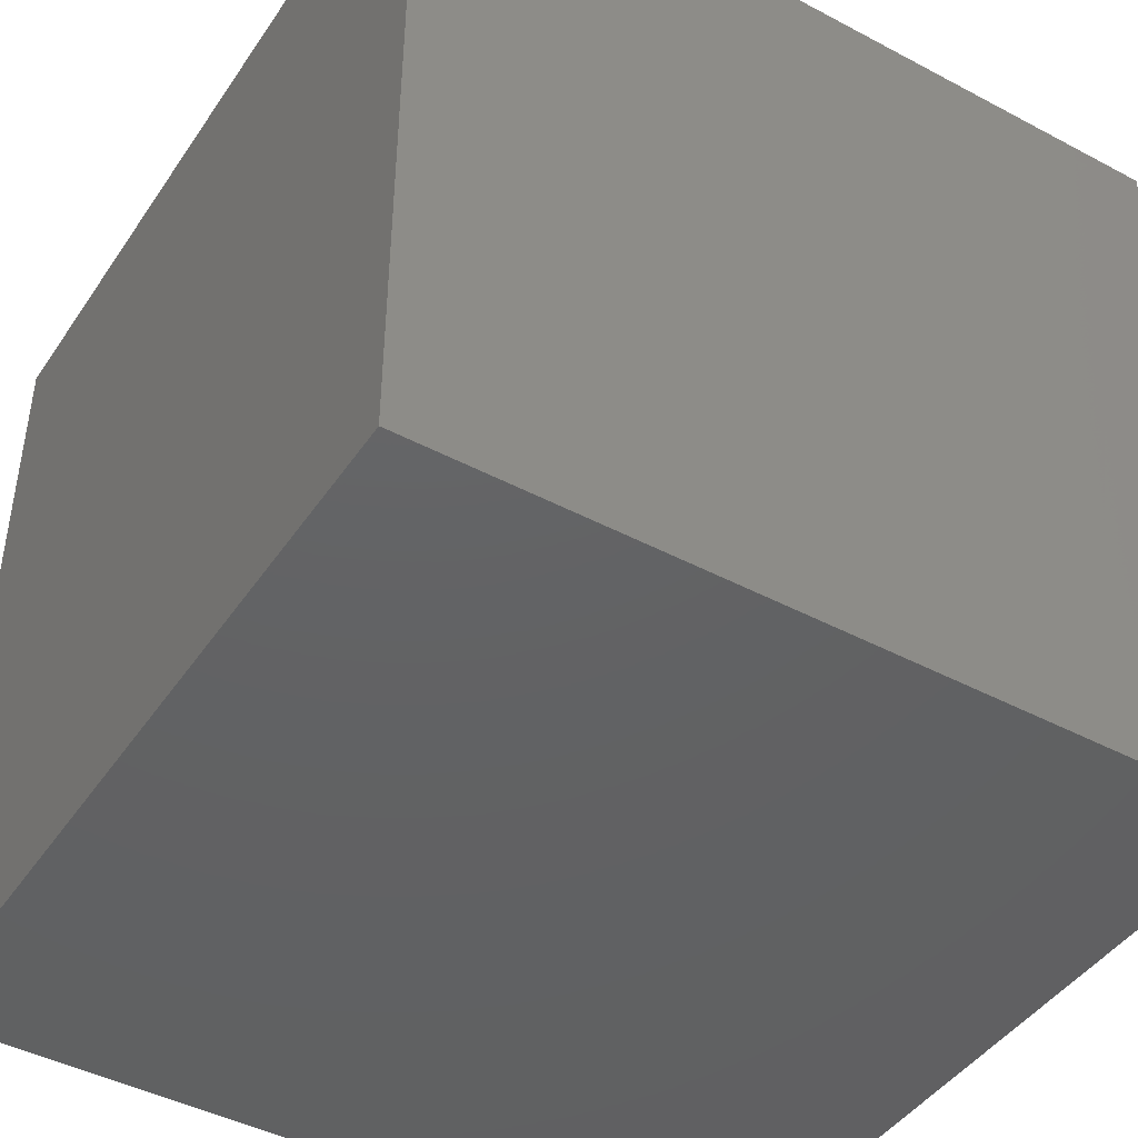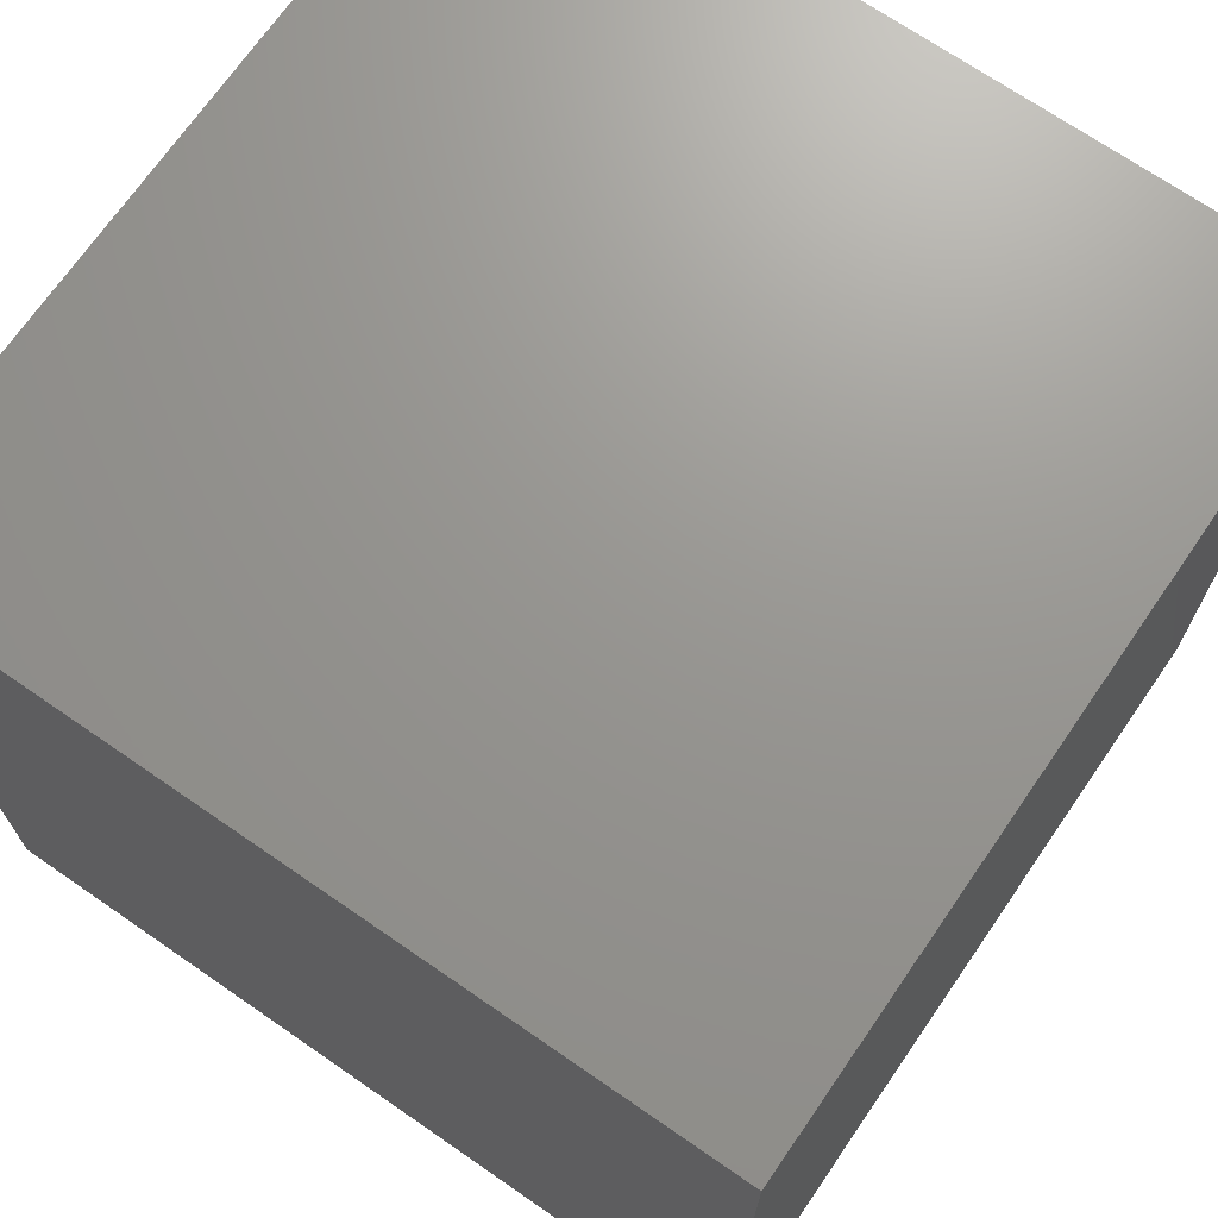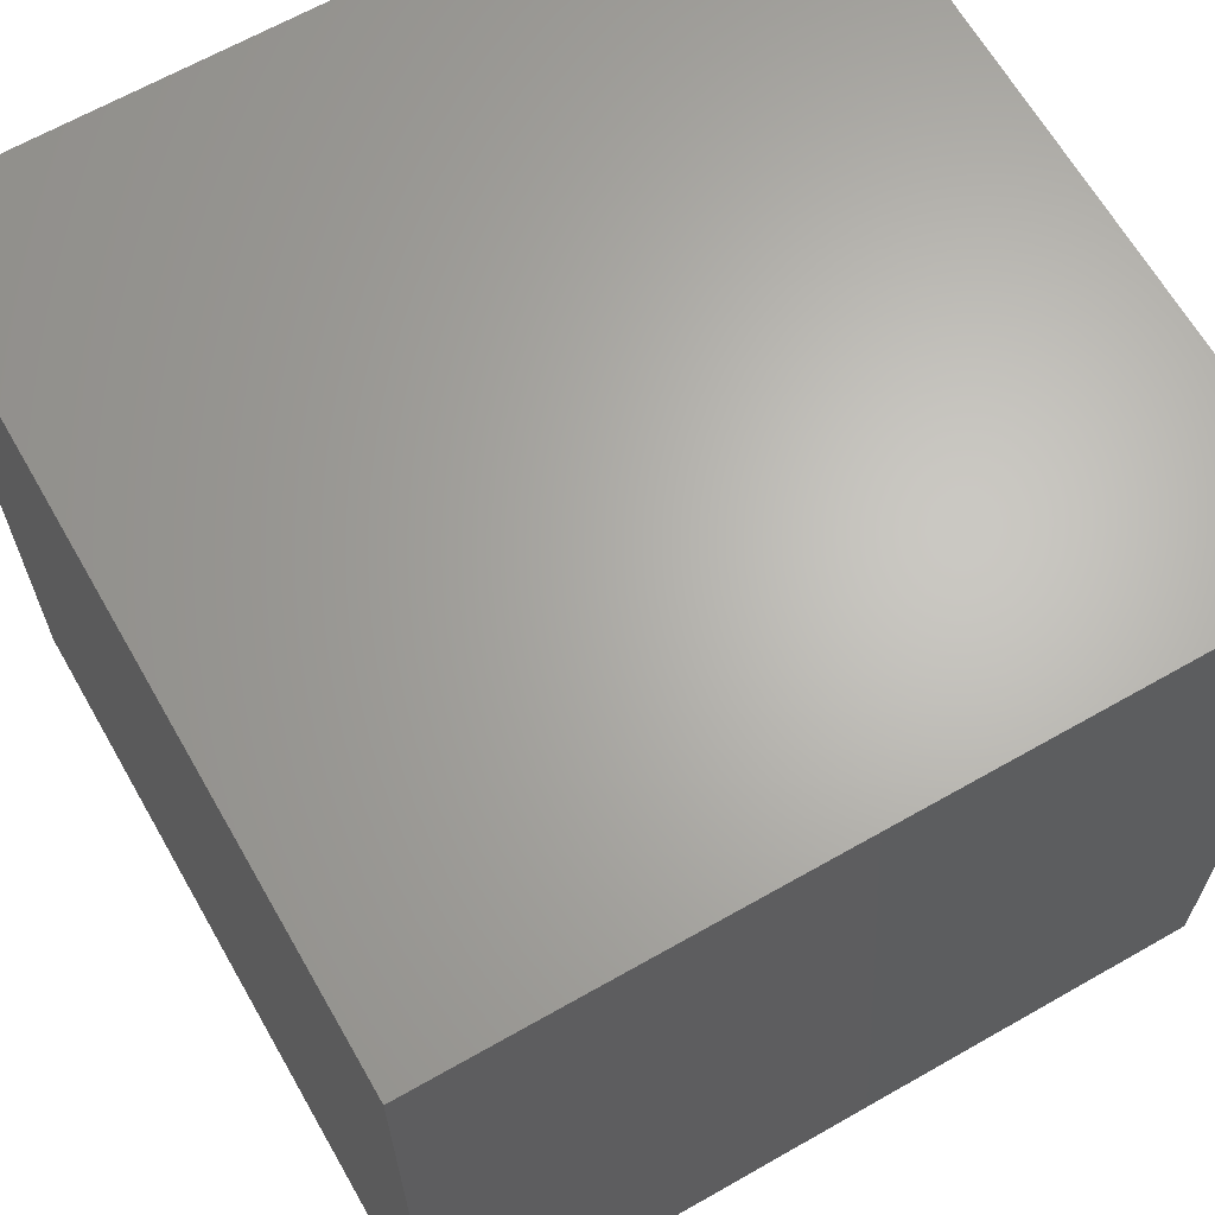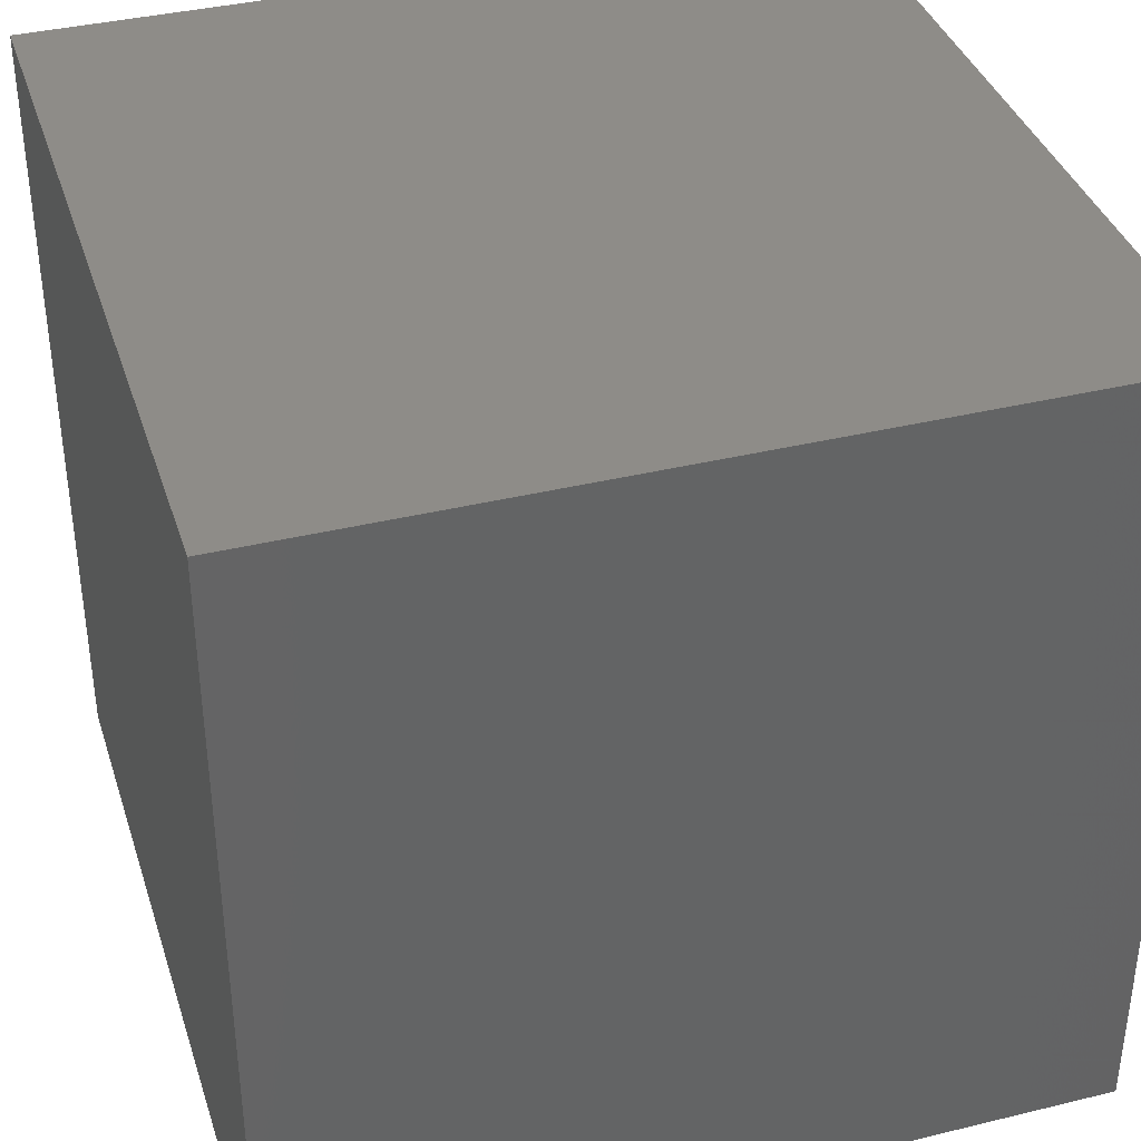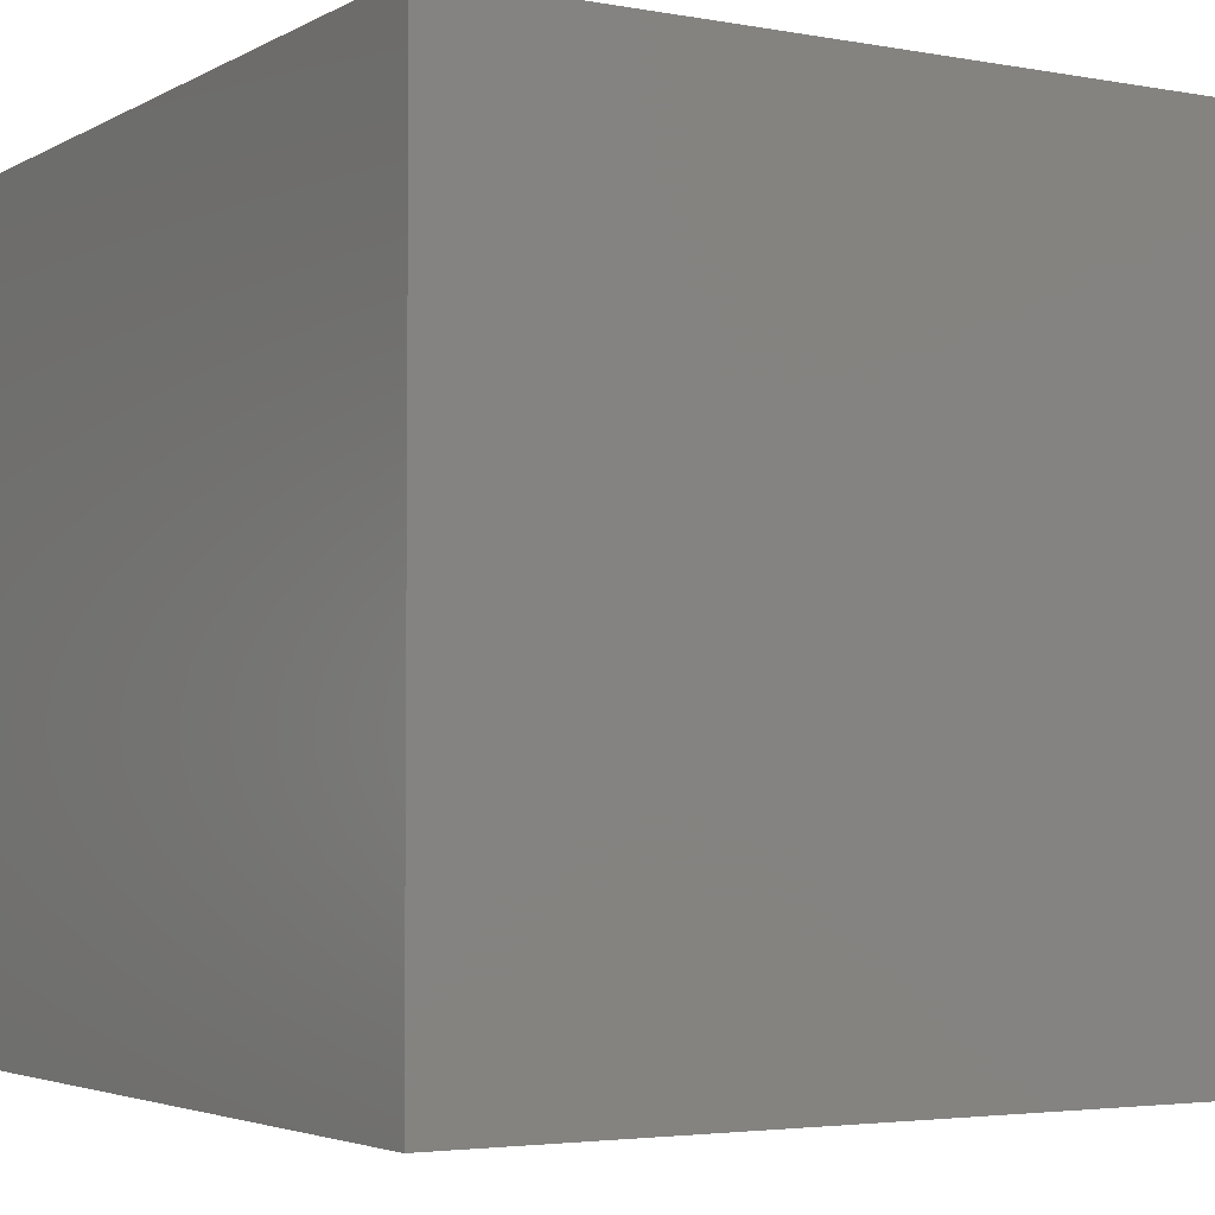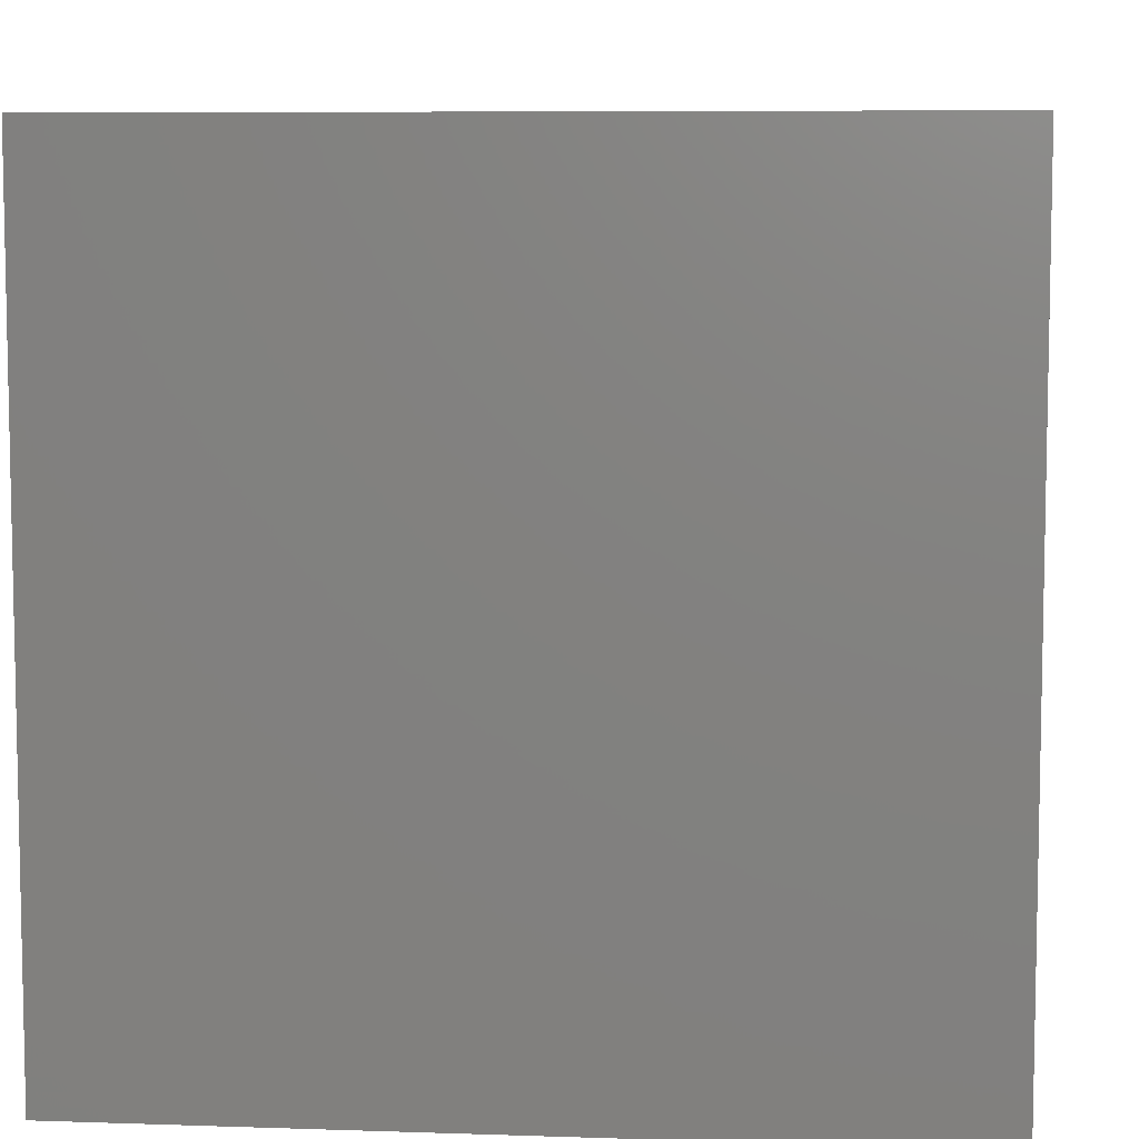
<metadata>
{"format":"stl","ext":"stl","renderer":"f3d","projection":"perspective","resolution":1024,"background":"white","views":[{"elev":-44.2,"azim":58.2,"up":"+Y"},{"elev":70.4,"azim":124.6,"up":"+Z"},{"elev":65.4,"azim":150.2,"up":"+Y"},{"elev":37.8,"azim":72.8,"up":"+Y"},{"elev":-3.6,"azim":-31.1,"up":"+Z"},{"elev":7.3,"azim":-84.5,"up":"+Z"}]}
</metadata>
<code>
# stl→obj: 8 verts, 12 faces
v -7 2 4
v -8 2 4
v -7 1 4
v -8 1 4
v -7 1 3
v -8 1 3
v -7 2 3
v -8 2 3
f 1 2 3
f 3 2 4
f 5 6 7
f 7 6 8
f 4 6 3
f 3 6 5
f 2 8 4
f 4 8 6
f 1 7 2
f 2 7 8
f 3 5 1
f 1 5 7

</code>
